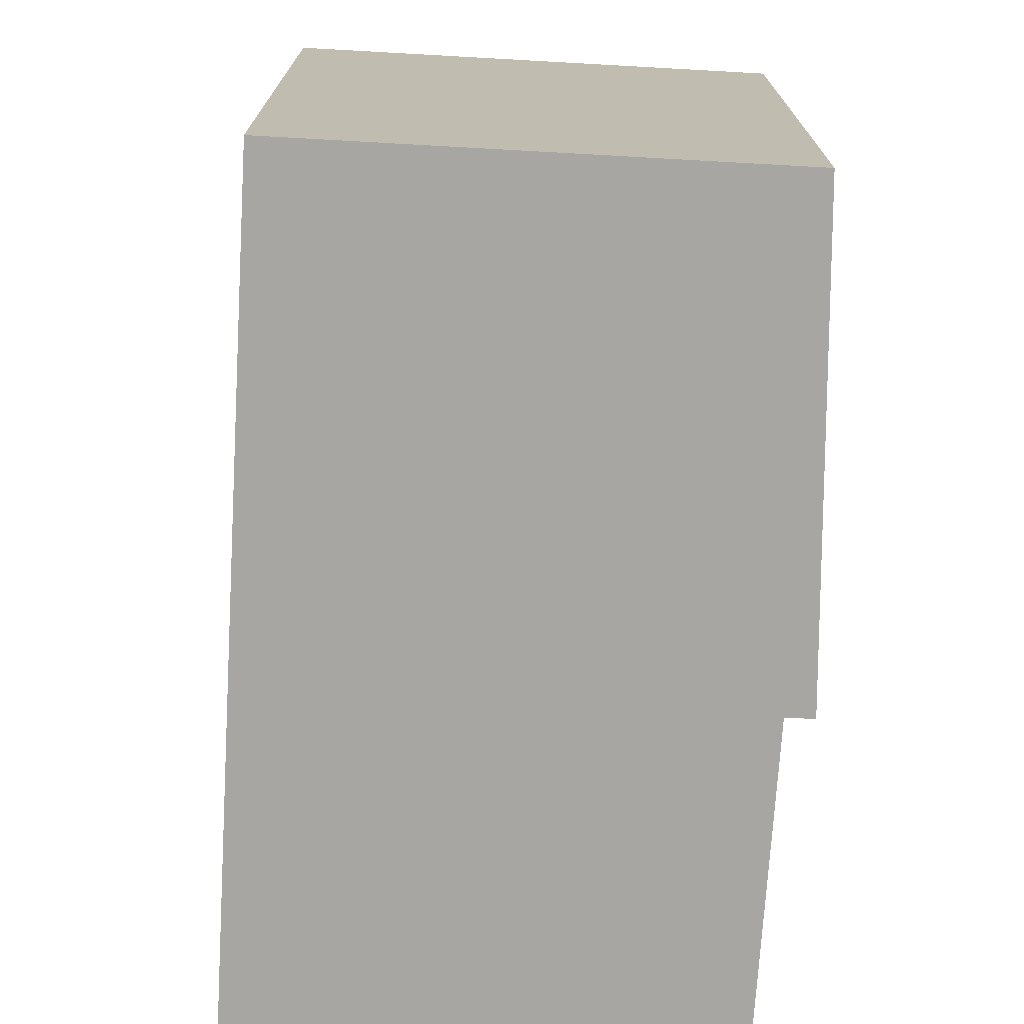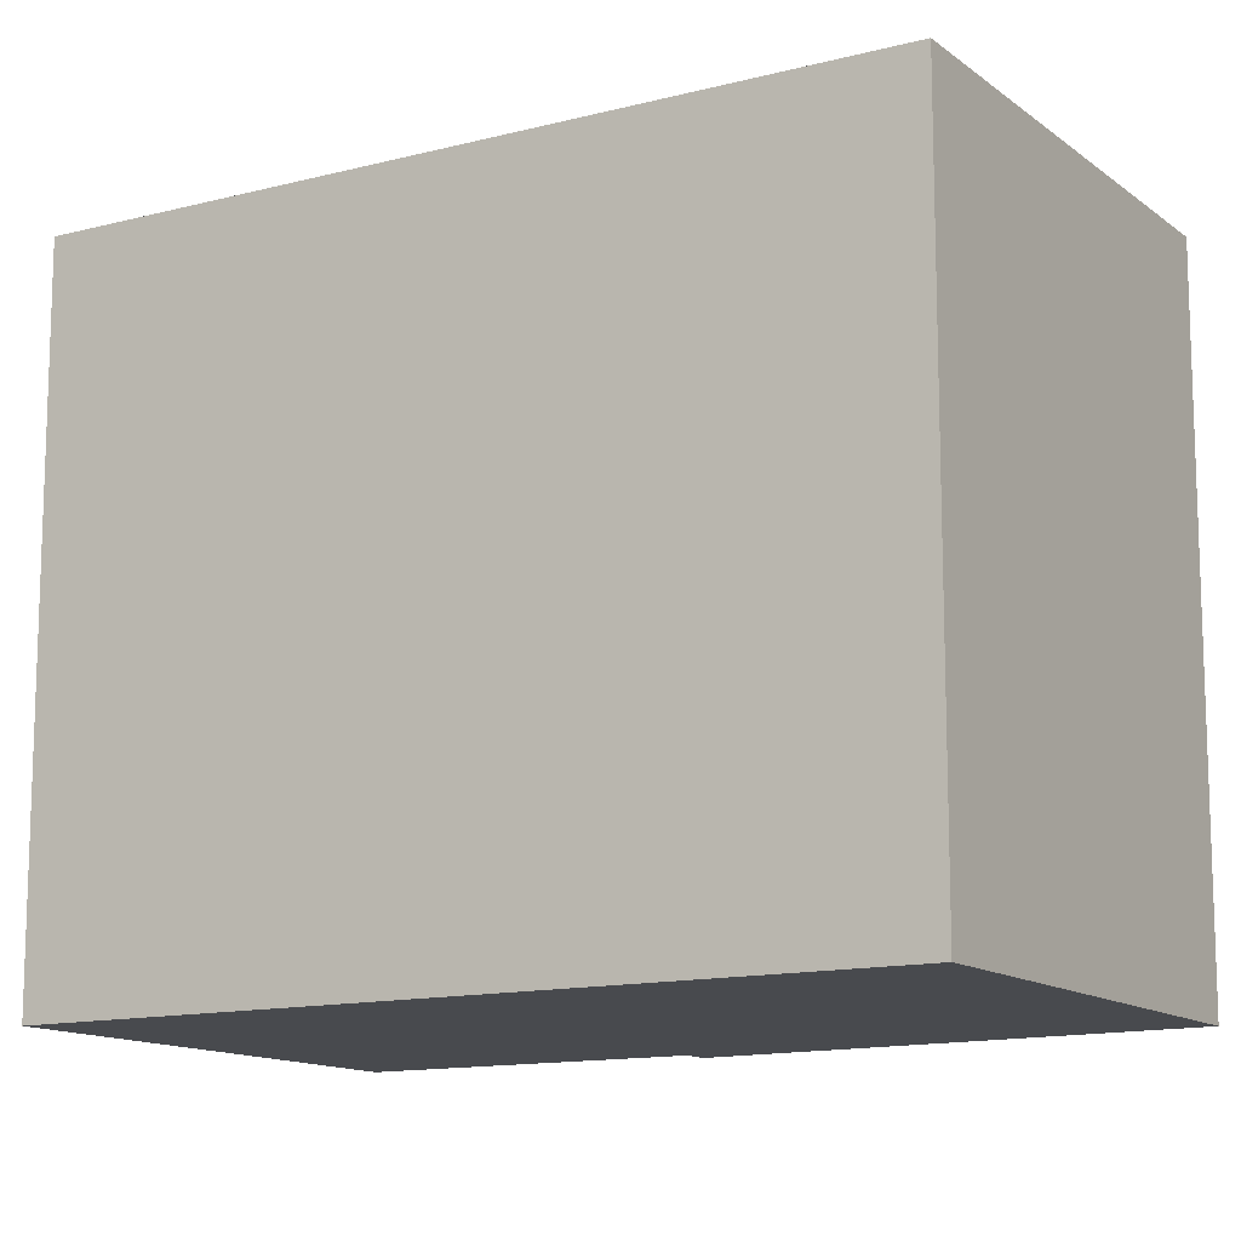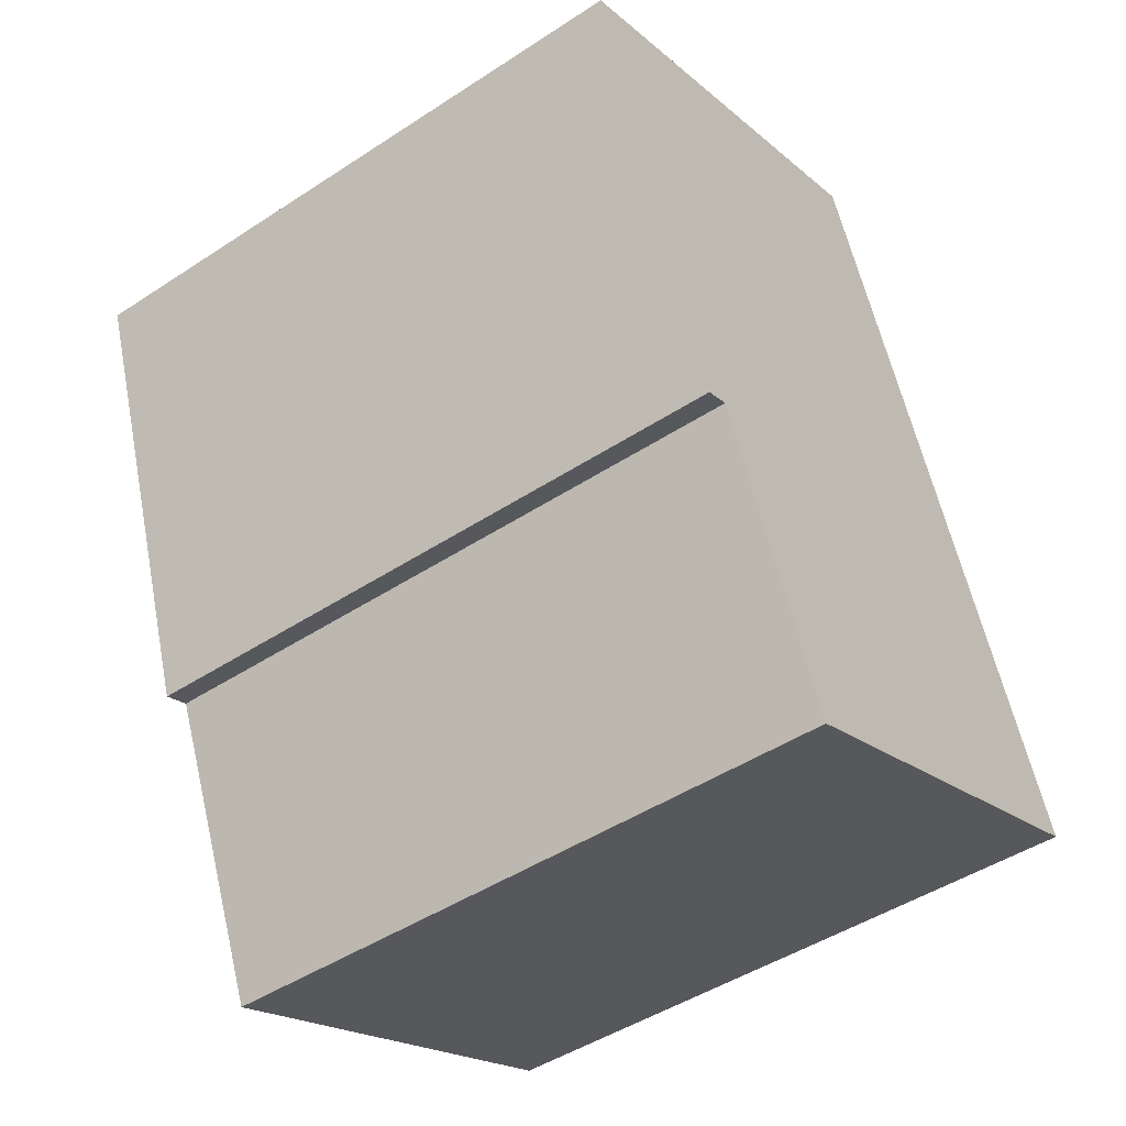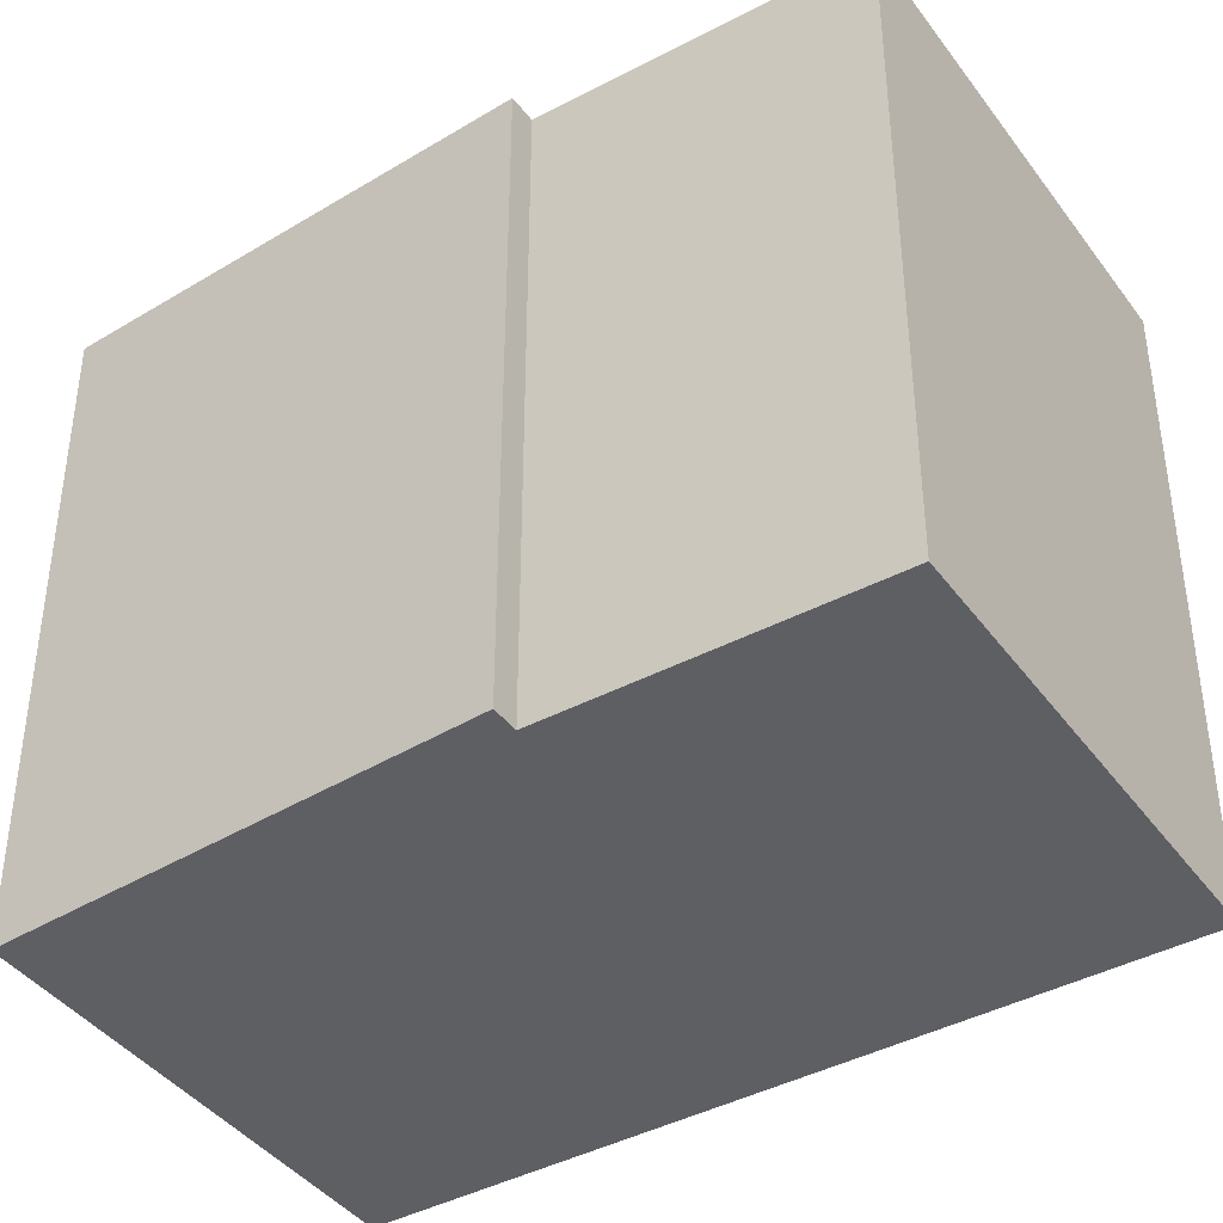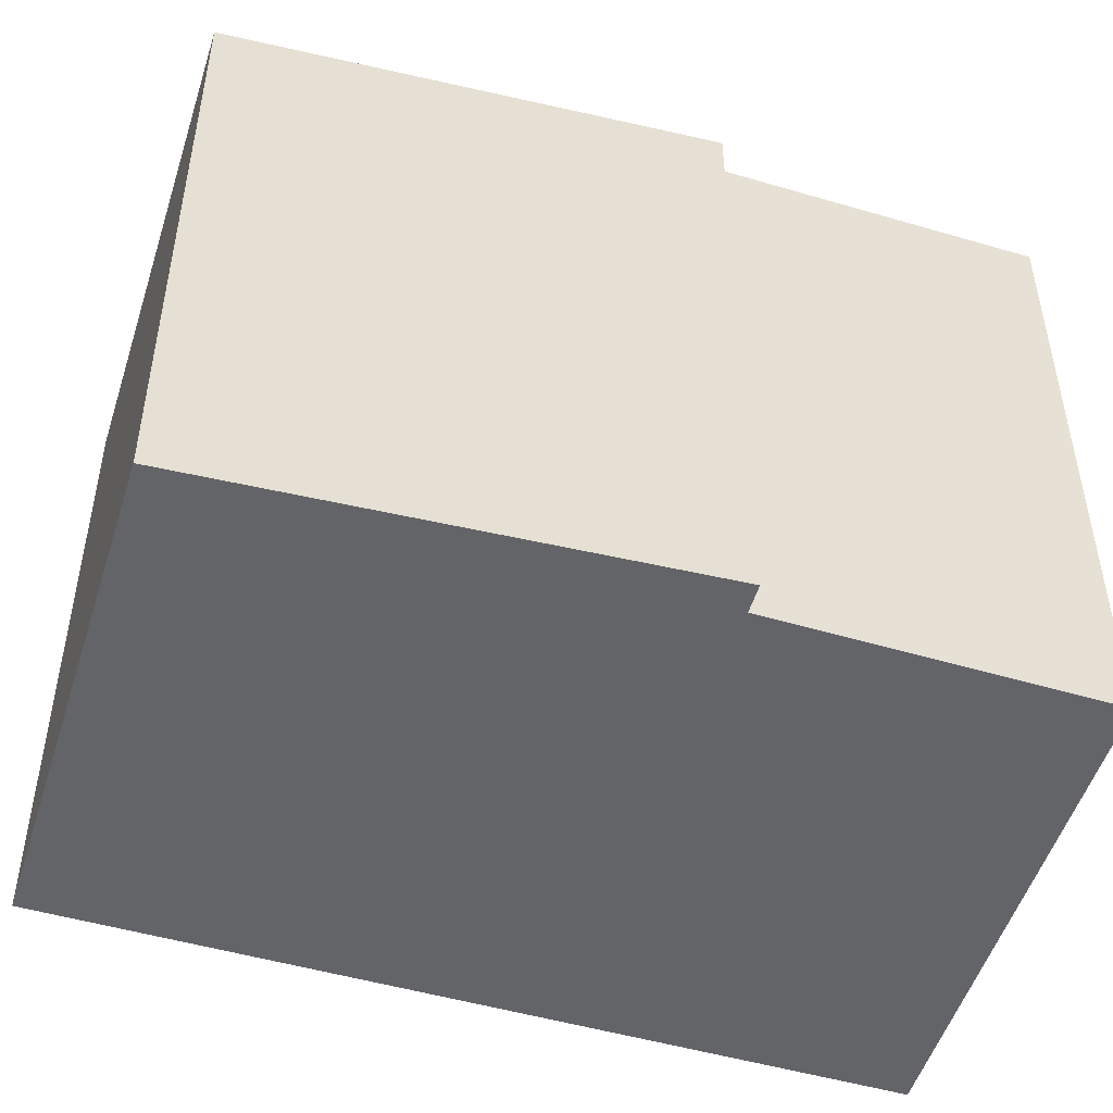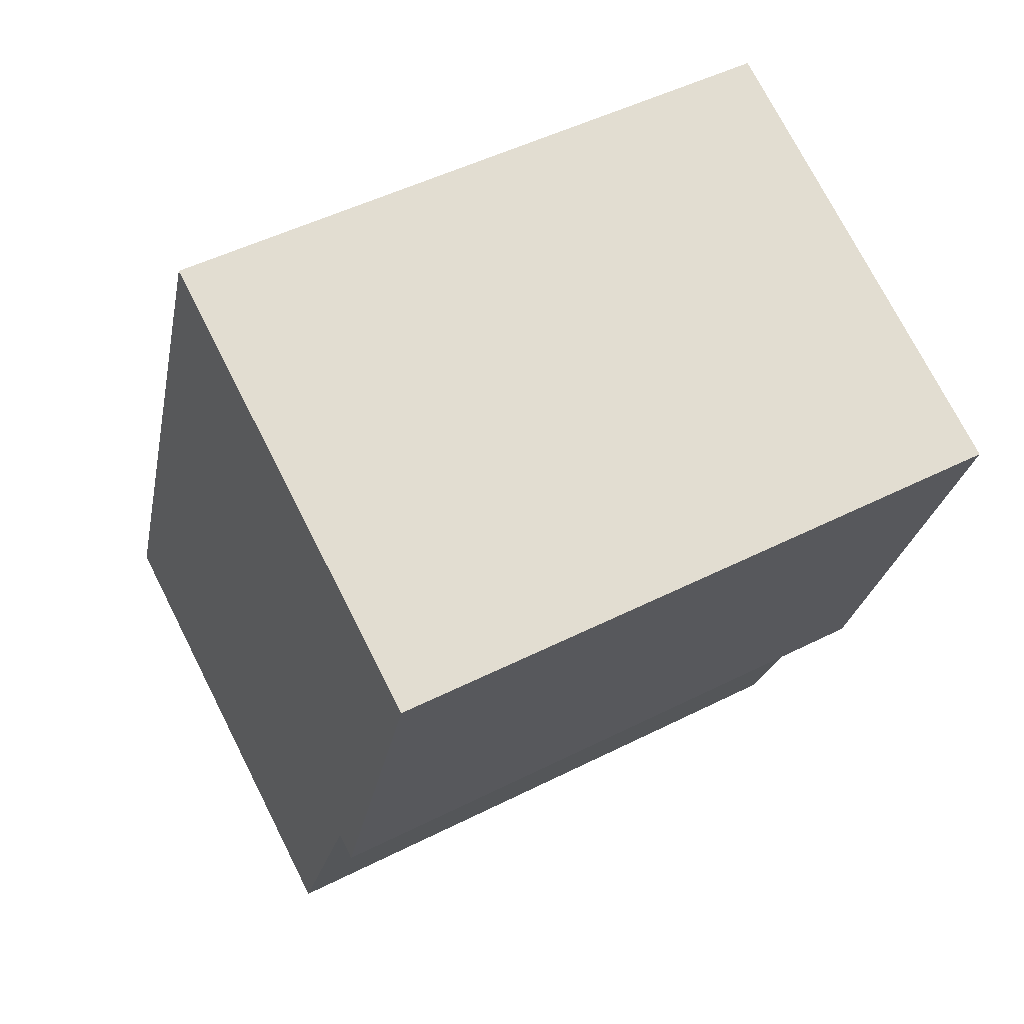
<metadata>
{"format":"obj","ext":"obj","renderer":"f3d","projection":"perspective","resolution":1024,"background":"white","views":[{"elev":-74.0,"azim":18.8,"up":"+Y"},{"elev":-12.9,"azim":-36.9,"up":"+Y"},{"elev":-46.8,"azim":126.7,"up":"+Z"},{"elev":-41.4,"azim":145.2,"up":"+Y"},{"elev":-51.2,"azim":94.8,"up":"+Y"},{"elev":49.0,"azim":60.7,"up":"+Z"}]}
</metadata>
<code>
v  14.52 16.63 2.988
v  19.04 16.63 14.02
v  15.19 16.63 2.724
v  19.14 16.63 14.34
v  11.34 16.63 -4.635
v  7.684 16.63 18.96
v  5.953 16.63 -2.433
v  0.118 16.63 -0.048
v  0 16.63 1.018e-15
v  1.619 16.63 3.997
v  0 0 0
v  0.118 2.939e-18 -0.048
v  5.953 1.49e-16 -2.433
v  11.34 2.838e-16 -4.635
v  15.19 -1.668e-16 2.724
v  14.52 -1.83e-16 2.988
v  7.684 -1.161e-15 18.96
v  1.619 -2.447e-16 3.997
v  19.14 -8.778e-16 14.34
v  19.04 -8.582e-16 14.02
g defaultobject
f 1 2 3
f 2 1 4
f 4 1 5
f 4 5 6
f 6 5 7
f 6 7 8
f 6 8 9
f 6 9 10
f 8 11 9
f 11 8 7
f 11 7 5
f 11 5 12
f 12 5 13
f 13 5 14
f 15 1 3
f 1 15 16
f 11 10 9
f 10 11 6
f 6 11 17
f 17 11 18
f 17 4 6
f 4 17 19
f 19 2 4
f 2 19 3
f 3 19 15
f 15 19 20
f 16 5 1
f 5 16 14
f 18 19 17
f 19 18 20
f 20 18 16
f 20 16 15
f 16 18 14
f 14 18 13
f 13 18 12
f 12 18 11

</code>
